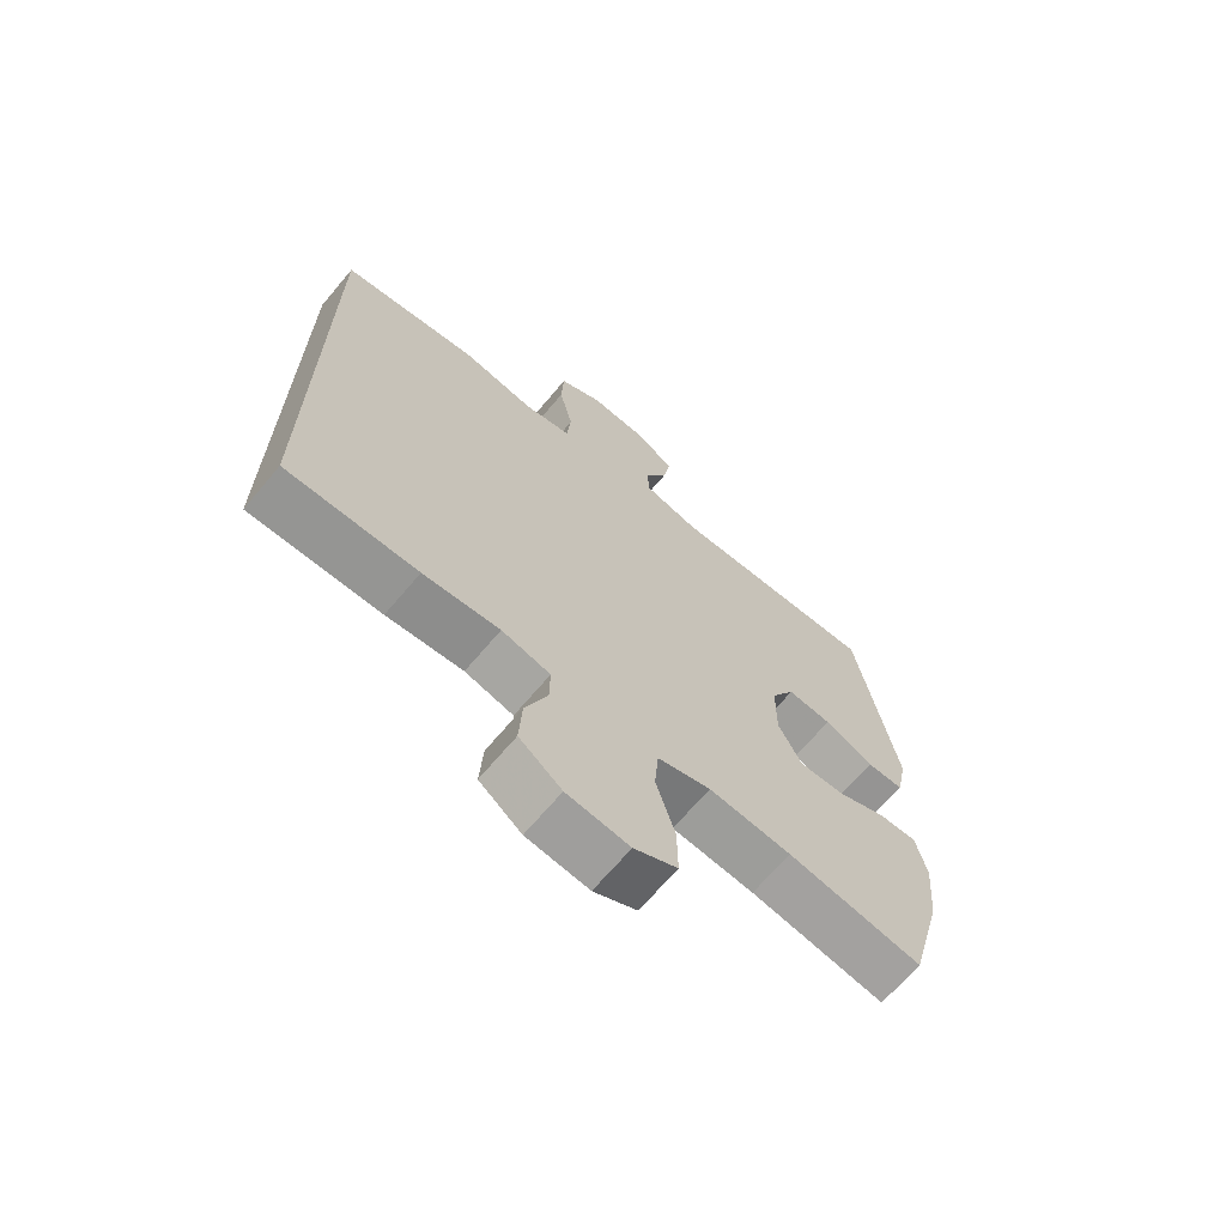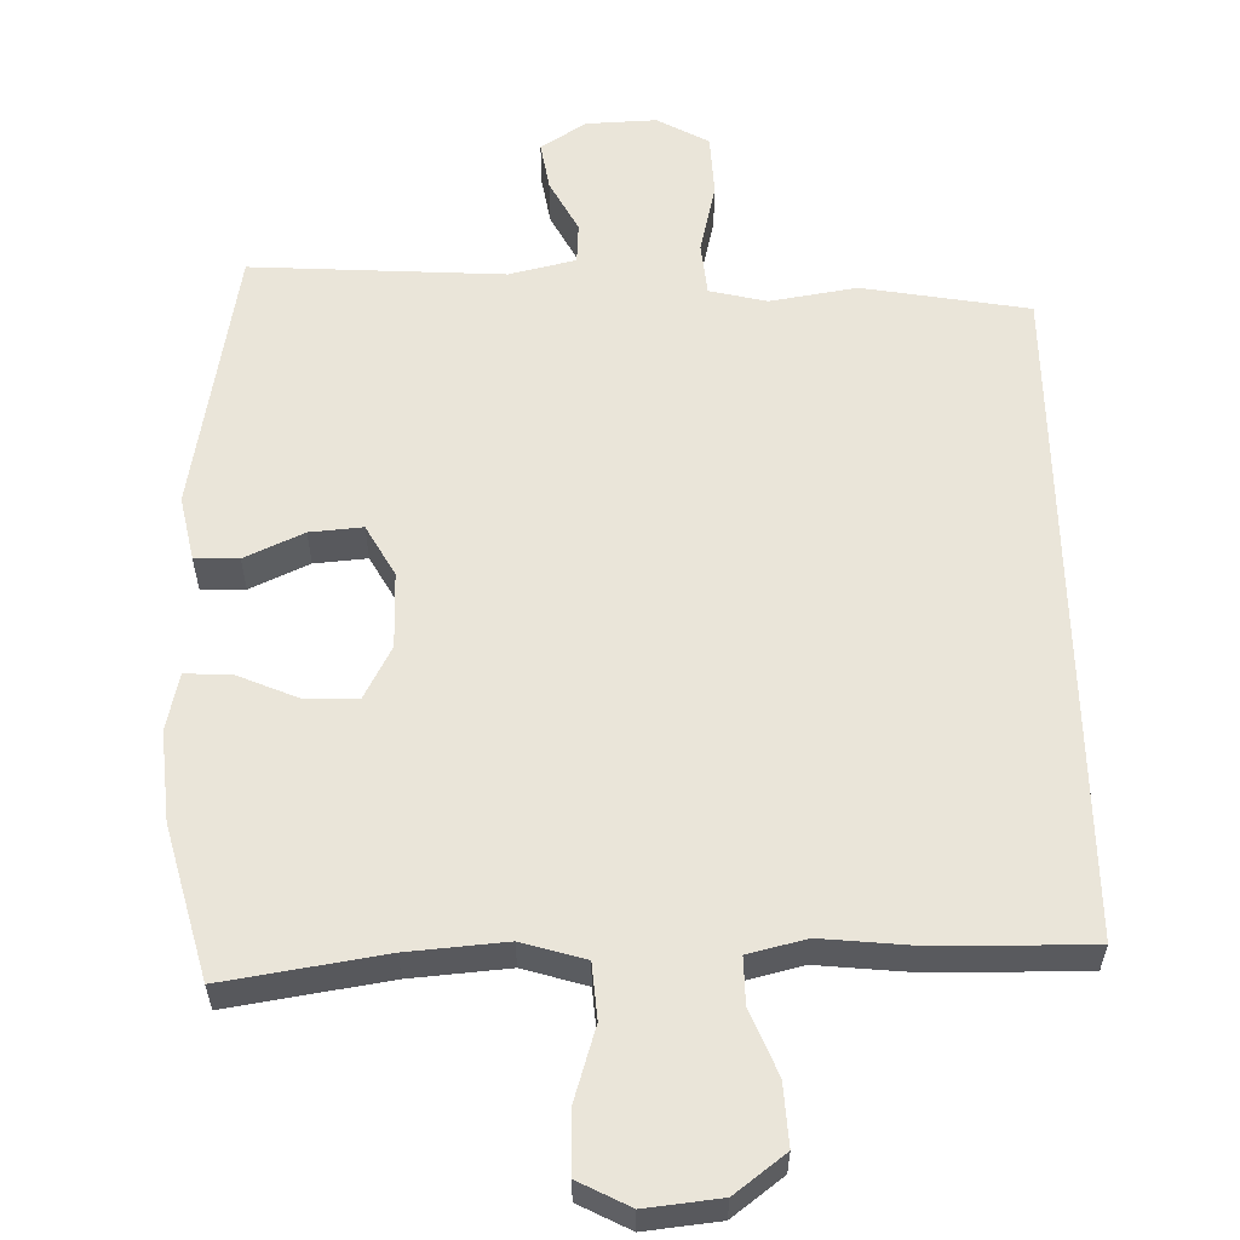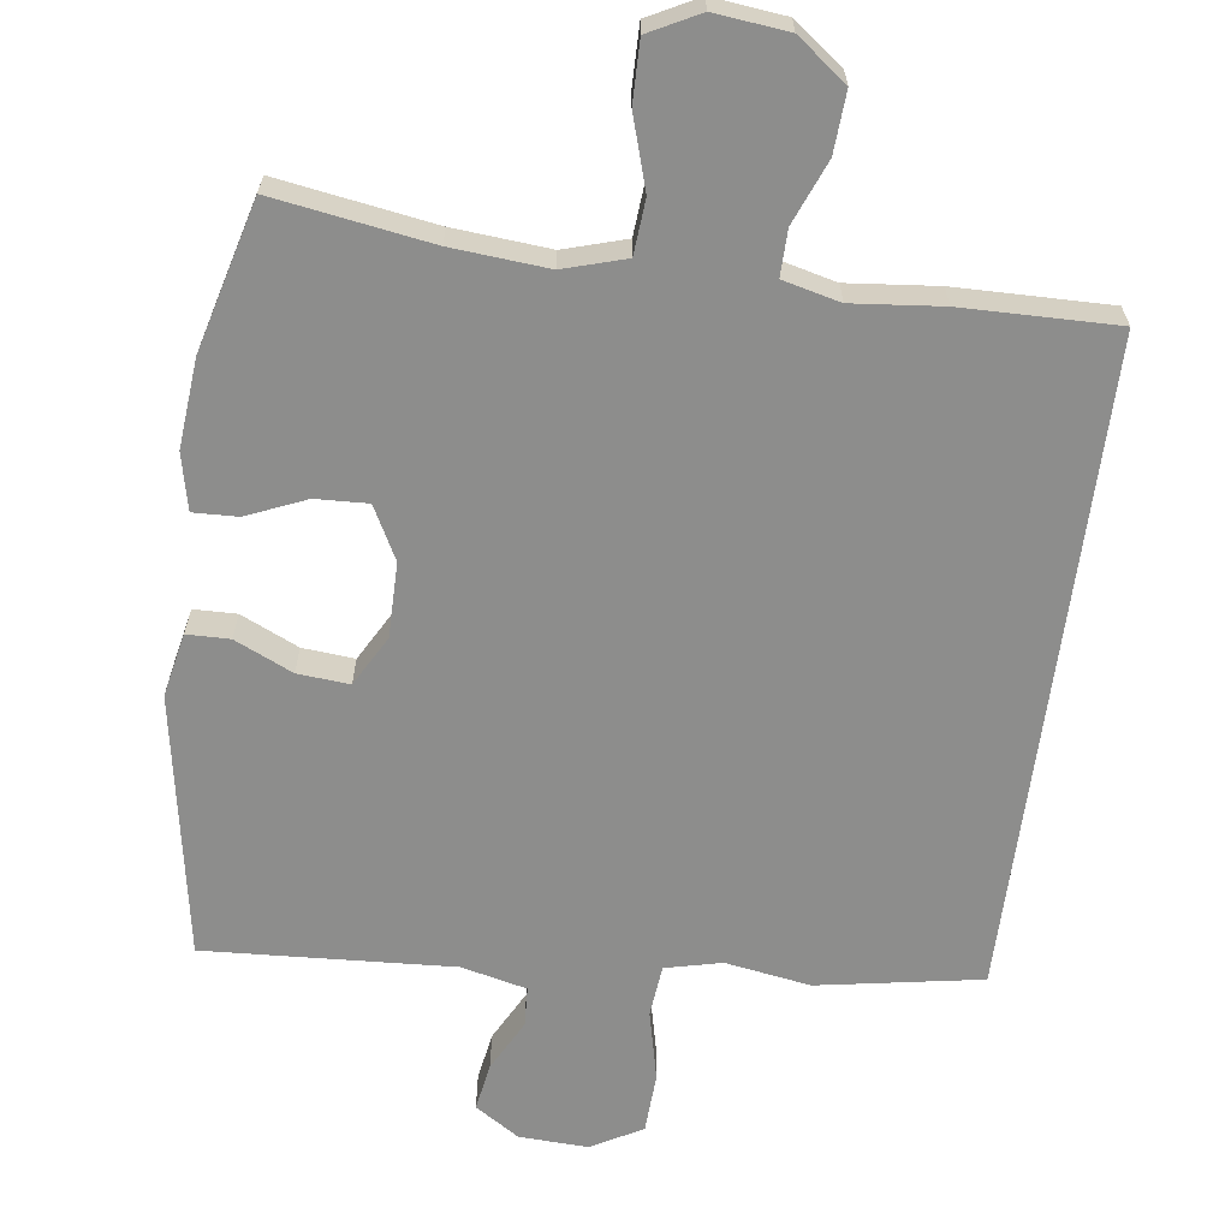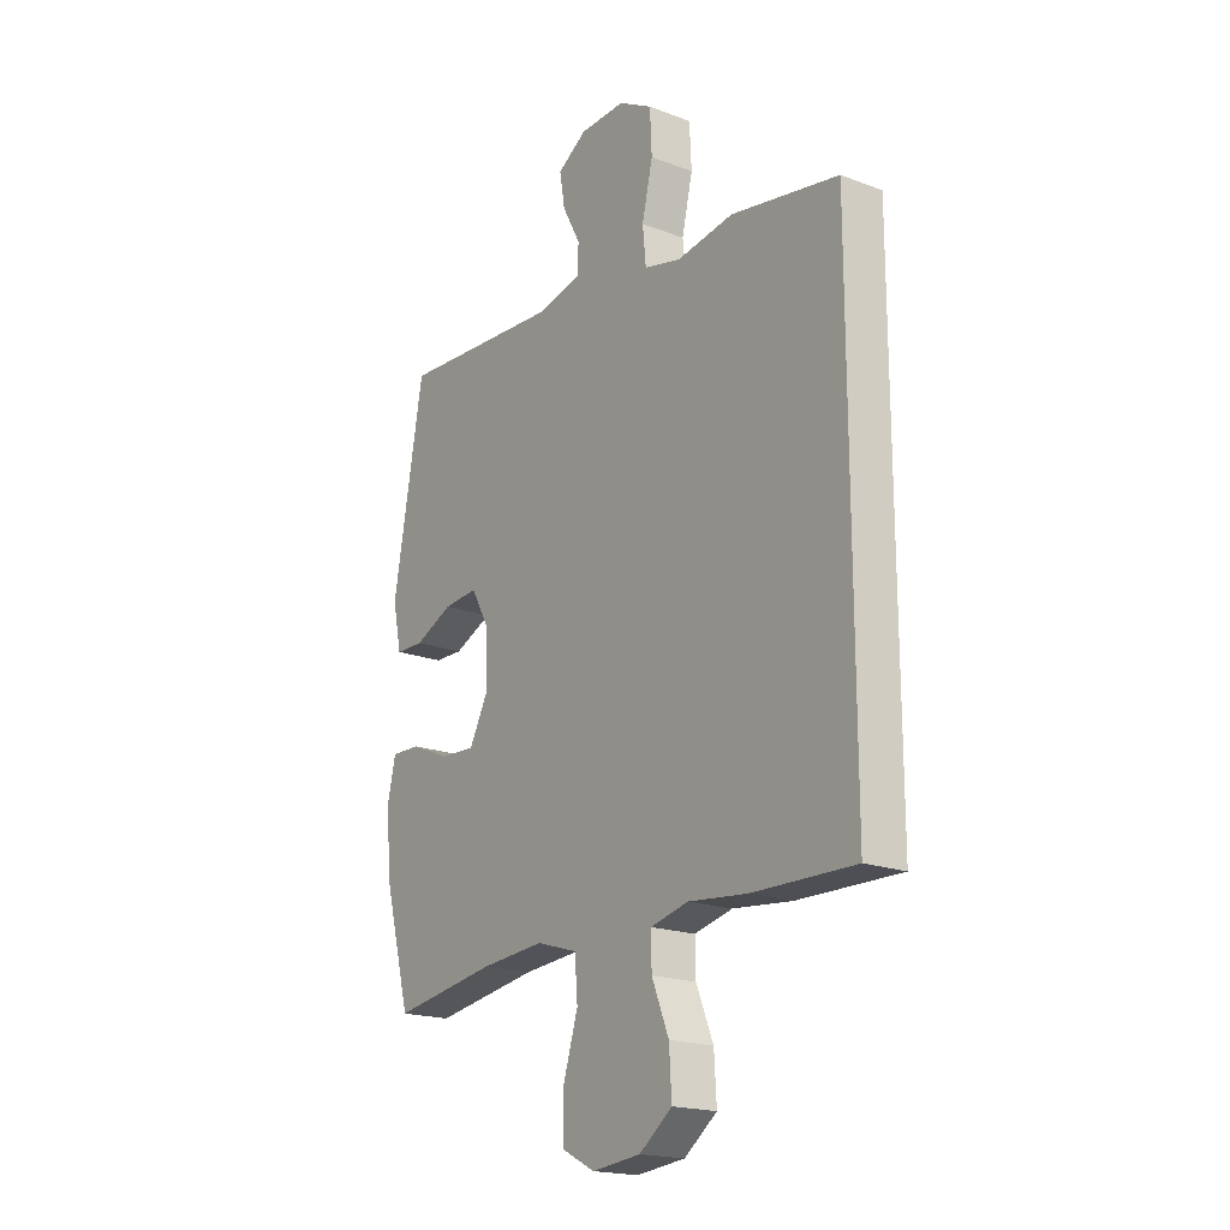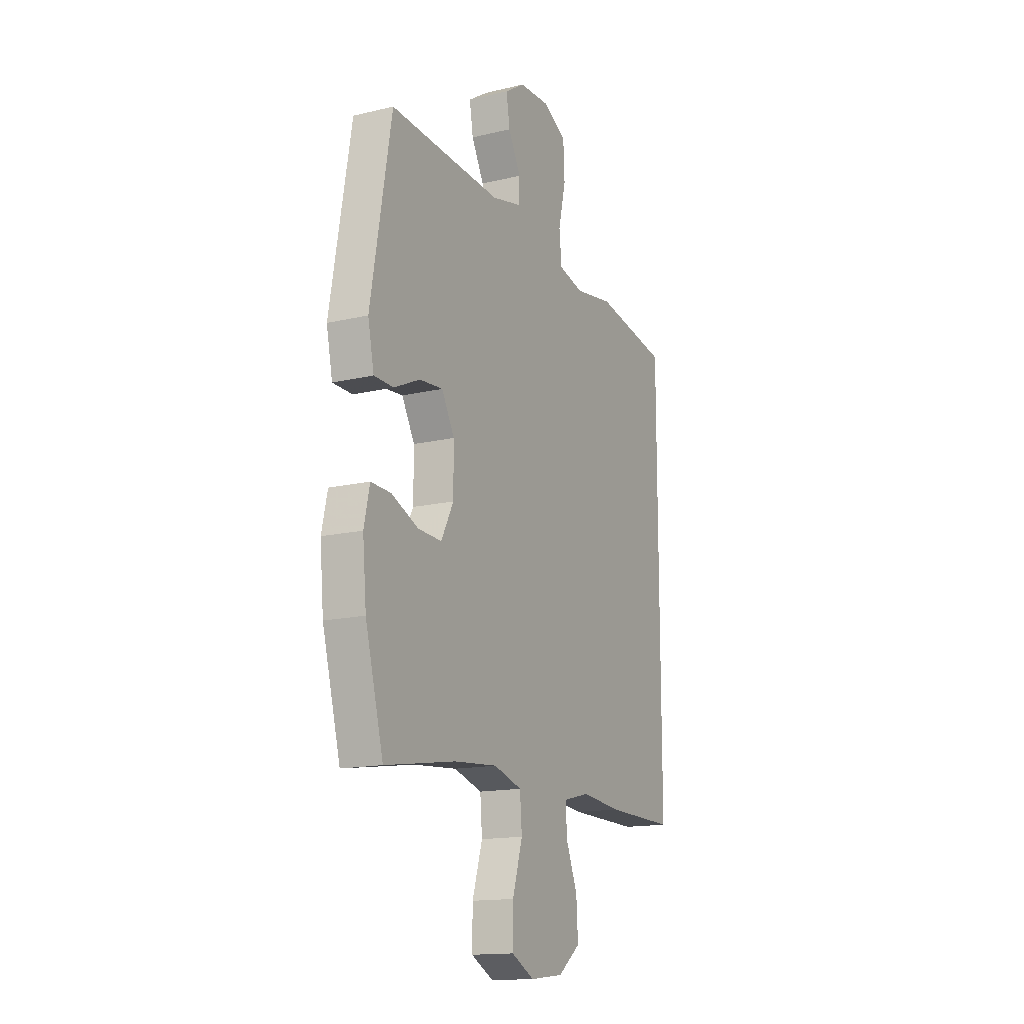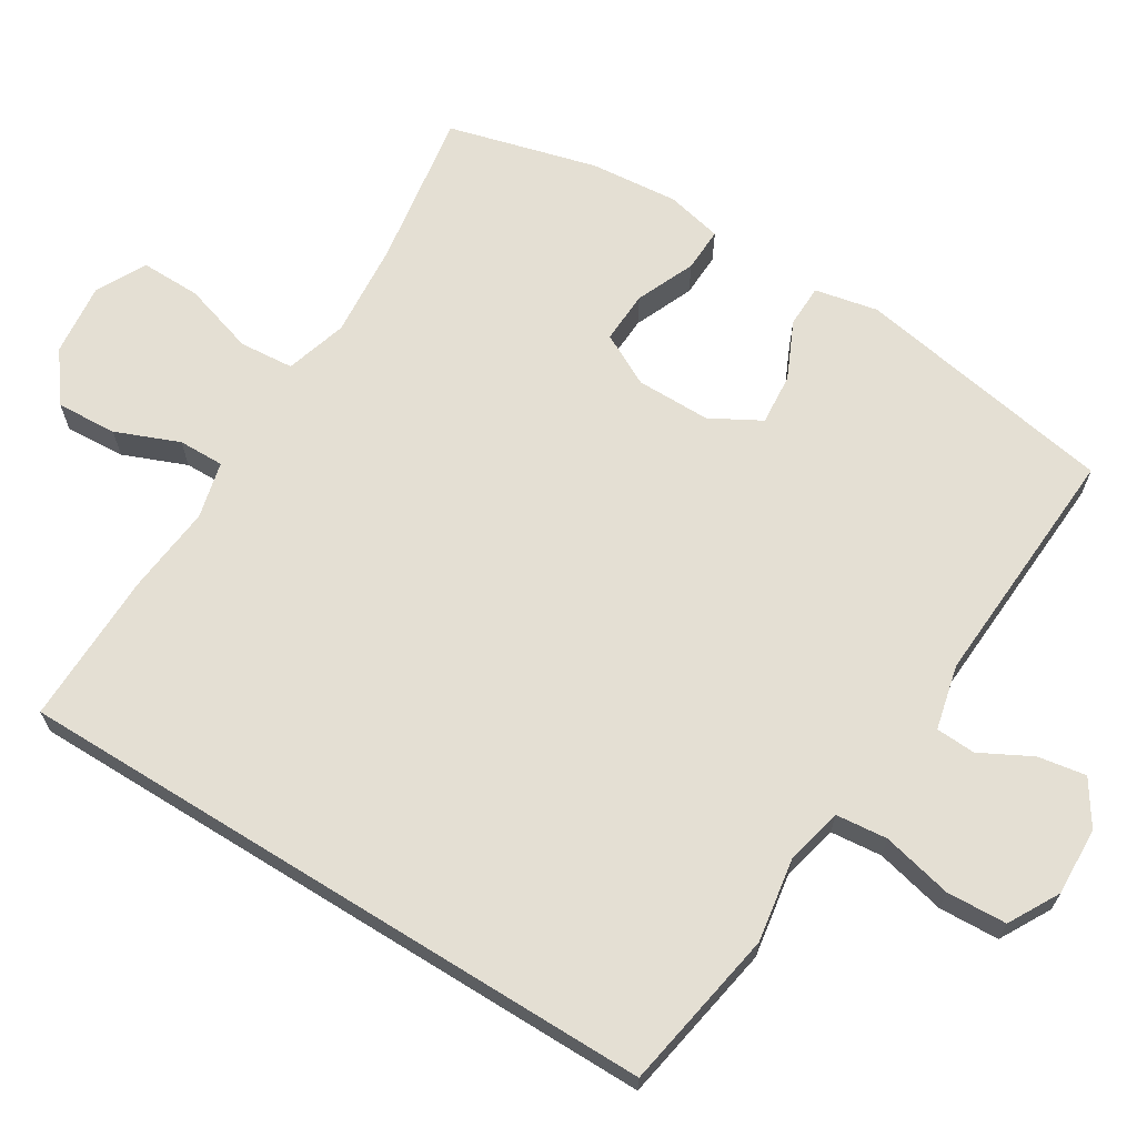
<metadata>
{"format":"obj","ext":"obj","renderer":"f3d","projection":"perspective","resolution":1024,"background":"white","views":[{"elev":-67.8,"azim":-40.1,"up":"+Z"},{"elev":58.5,"azim":178.8,"up":"+Y"},{"elev":-64.4,"azim":172.5,"up":"+Y"},{"elev":-18.9,"azim":-125.8,"up":"+Z"},{"elev":-15.2,"azim":116.8,"up":"+Z"},{"elev":66.6,"azim":-58.2,"up":"+Y"}]}
</metadata>
<code>
v 0.5 0.07 -0.5
v 0.288 0.07 -0.466
v 0.158 0.07 -0.455
v 0.074 0.07 -0.48
v 0.068 0.07 -0.554
v 0.098 0.07 -0.652
v 0.099 0.07 -0.734
v 0.031 0.07 -0.769
v -0.068 0.07 -0.758
v -0.135 0.07 -0.707
v -0.13 0.07 -0.625
v -0.095 0.07 -0.539
v -0.094 0.07 -0.477
v -0.171 0.07 -0.458
v -0.292 0.07 -0.47
v -0.5 0.07 -0.473
v -0.5 0.07 0.412
v -0.28 0.07 0.45
v -0.165 0.07 0.431
v -0.089 0.07 0.449
v -0.082 0.07 0.519
v -0.104 0.07 0.614
v -0.1 0.07 0.696
v -0.031 0.07 0.734
v 0.062 0.07 0.73
v 0.122 0.07 0.691
v 0.111 0.07 0.626
v 0.074 0.07 0.556
v 0.077 0.07 0.502
v 0.165 0.07 0.481
v 0.5 0.07 0.5
v 0.562 0.07 0.144
v 0.544 0.07 0.058
v 0.486 0.07 0.057
v 0.408 0.07 0.093
v 0.338 0.07 0.099
v 0.3 0.07 0.031
v 0.3 0.07 -0.07
v 0.337 0.07 -0.141
v 0.408 0.07 -0.138
v 0.488 0.07 -0.104
v 0.548 0.07 -0.102
v 0.565 0.07 -0.178
v 0.554 0.07 -0.298
v 0.5 0 -0.5
v 0.288 0 -0.466
v 0.158 0 -0.455
v 0.074 0 -0.48
v 0.068 0 -0.554
v 0.098 0 -0.652
v 0.099 0 -0.734
v 0.031 0 -0.769
v -0.068 0 -0.758
v -0.135 0 -0.707
v -0.13 0 -0.625
v -0.095 0 -0.539
v -0.094 0 -0.477
v -0.171 0 -0.458
v -0.292 0 -0.47
v -0.5 0 -0.473
v -0.5 0 0.412
v -0.28 0 0.45
v -0.165 0 0.431
v -0.089 0 0.449
v -0.082 0 0.519
v -0.104 0 0.614
v -0.1 0 0.696
v -0.031 0 0.734
v 0.062 0 0.73
v 0.122 0 0.691
v 0.111 0 0.626
v 0.074 0 0.556
v 0.077 0 0.502
v 0.165 0 0.481
v 0.5 0 0.5
v 0.562 0 0.144
v 0.544 0 0.058
v 0.486 0 0.057
v 0.408 0 0.093
v 0.338 0 0.099
v 0.3 0 0.031
v 0.3 0 -0.07
v 0.337 0 -0.141
v 0.408 0 -0.138
v 0.488 0 -0.104
v 0.548 0 -0.102
v 0.565 0 -0.178
v 0.554 0 -0.298
f 44 1 2
f 43 44 2
f 42 43 2
f 41 42 2
f 40 41 2
f 39 40 2 3
f 38 39 3 4
f 37 38 4
f 33 34 35
f 32 33 35
f 31 32 35
f 30 31 35
f 29 30 35 36
f 26 27 28
f 25 26 28
f 24 25 28
f 23 24 28
f 22 23 28
f 21 22 28
f 20 21 28 29
f 17 18 19
f 16 17 19
f 15 16 19
f 14 15 19
f 13 14 19 20
f 10 11 12
f 9 10 12
f 8 9 12
f 7 8 12
f 6 7 12
f 5 6 12
f 4 5 12 13
f 13 20 29
f 4 13 29
f 37 4 29
f 29 36 37
f 46 45 88
f 46 88 87
f 46 87 86
f 46 86 85
f 46 85 84
f 47 46 84 83
f 48 47 83 82
f 48 82 81
f 79 78 77
f 79 77 76
f 79 76 75
f 79 75 74
f 80 79 74 73
f 72 71 70
f 72 70 69
f 72 69 68
f 72 68 67
f 72 67 66
f 72 66 65
f 73 72 65 64
f 63 62 61
f 63 61 60
f 63 60 59
f 63 59 58
f 64 63 58 57
f 56 55 54
f 56 54 53
f 56 53 52
f 56 52 51
f 56 51 50
f 56 50 49
f 57 56 49 48
f 73 64 57
f 73 57 48
f 73 48 81
f 81 80 73
f 1 45 46 2
f 2 46 47 3
f 3 47 48 4
f 4 48 49 5
f 5 49 50 6
f 6 50 51 7
f 7 51 52 8
f 8 52 53 9
f 9 53 54 10
f 10 54 55 11
f 11 55 56 12
f 12 56 57 13
f 13 57 58 14
f 14 58 59 15
f 15 59 60 16
f 16 60 61 17
f 17 61 62 18
f 18 62 63 19
f 19 63 64 20
f 20 64 65 21
f 21 65 66 22
f 22 66 67 23
f 23 67 68 24
f 24 68 69 25
f 25 69 70 26
f 26 70 71 27
f 27 71 72 28
f 28 72 73 29
f 29 73 74 30
f 30 74 75 31
f 31 75 76 32
f 32 76 77 33
f 33 77 78 34
f 34 78 79 35
f 35 79 80 36
f 36 80 81 37
f 37 81 82 38
f 38 82 83 39
f 39 83 84 40
f 40 84 85 41
f 41 85 86 42
f 42 86 87 43
f 43 87 88 44
f 44 88 45 1

</code>
